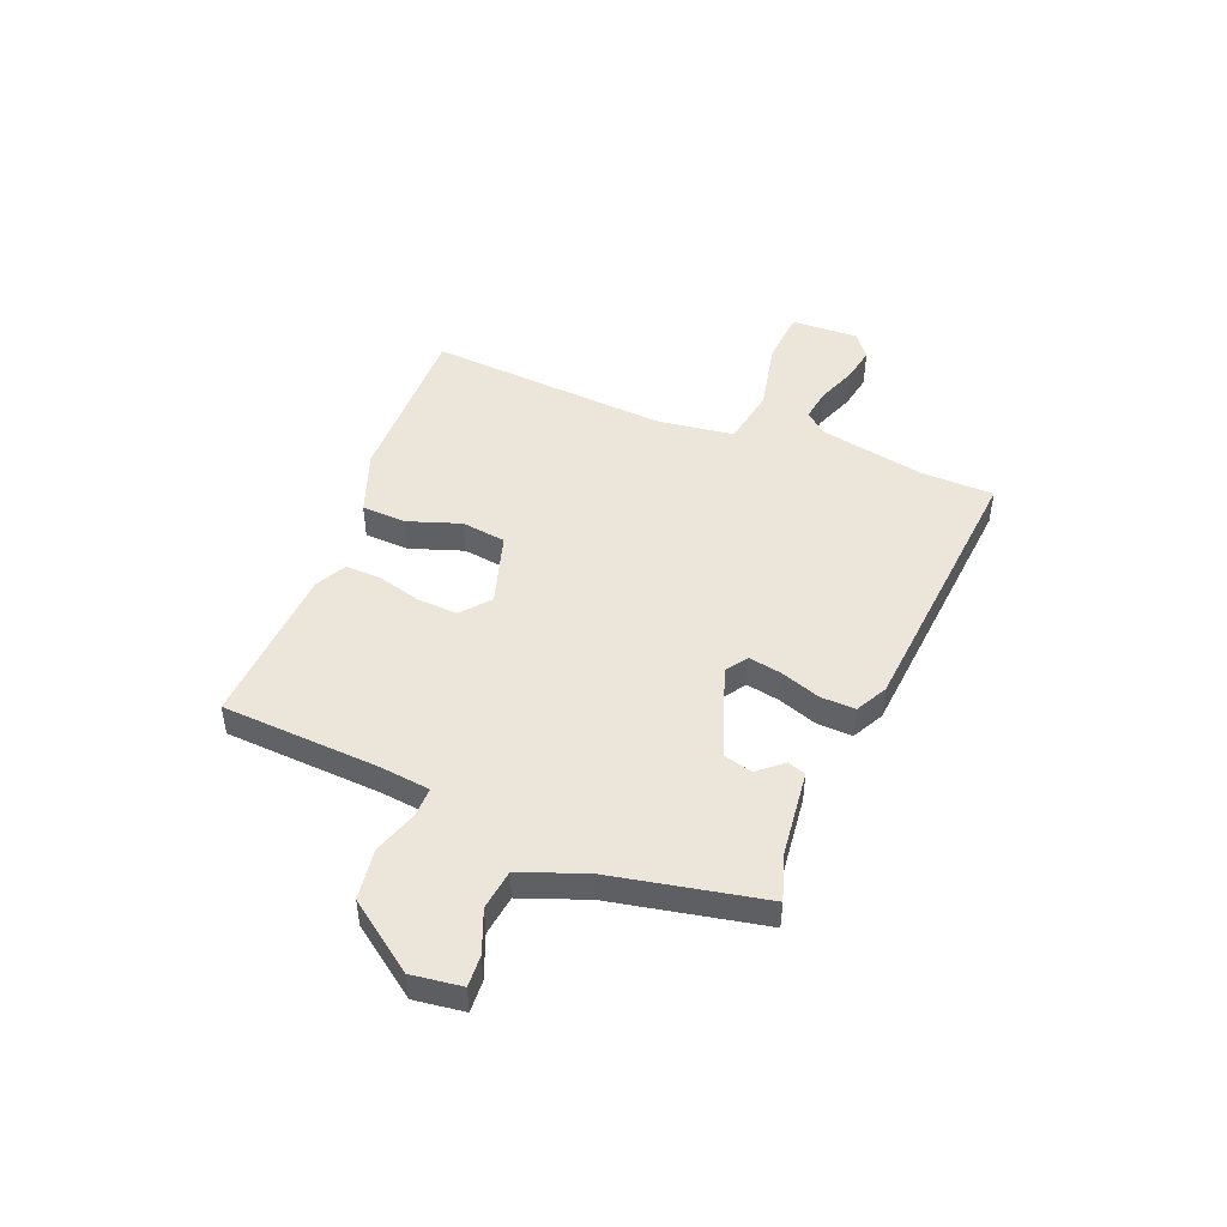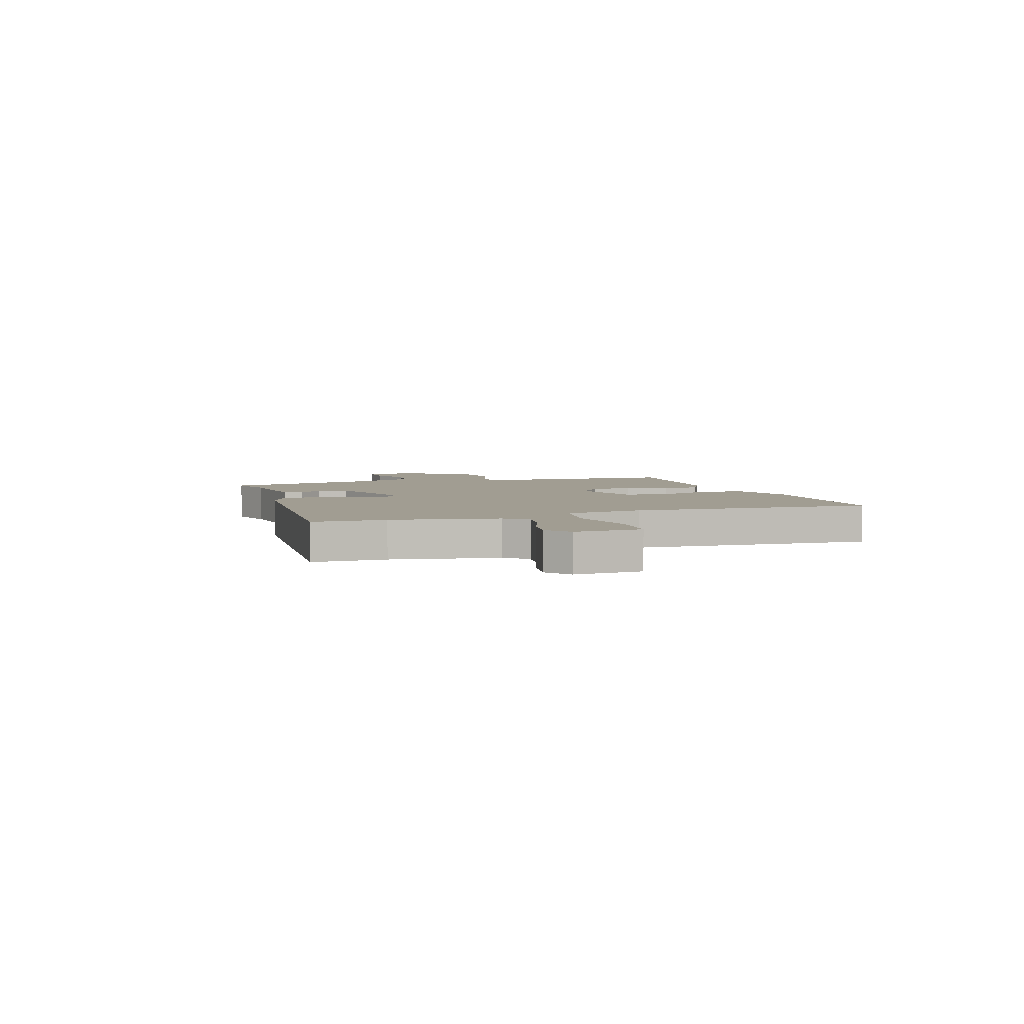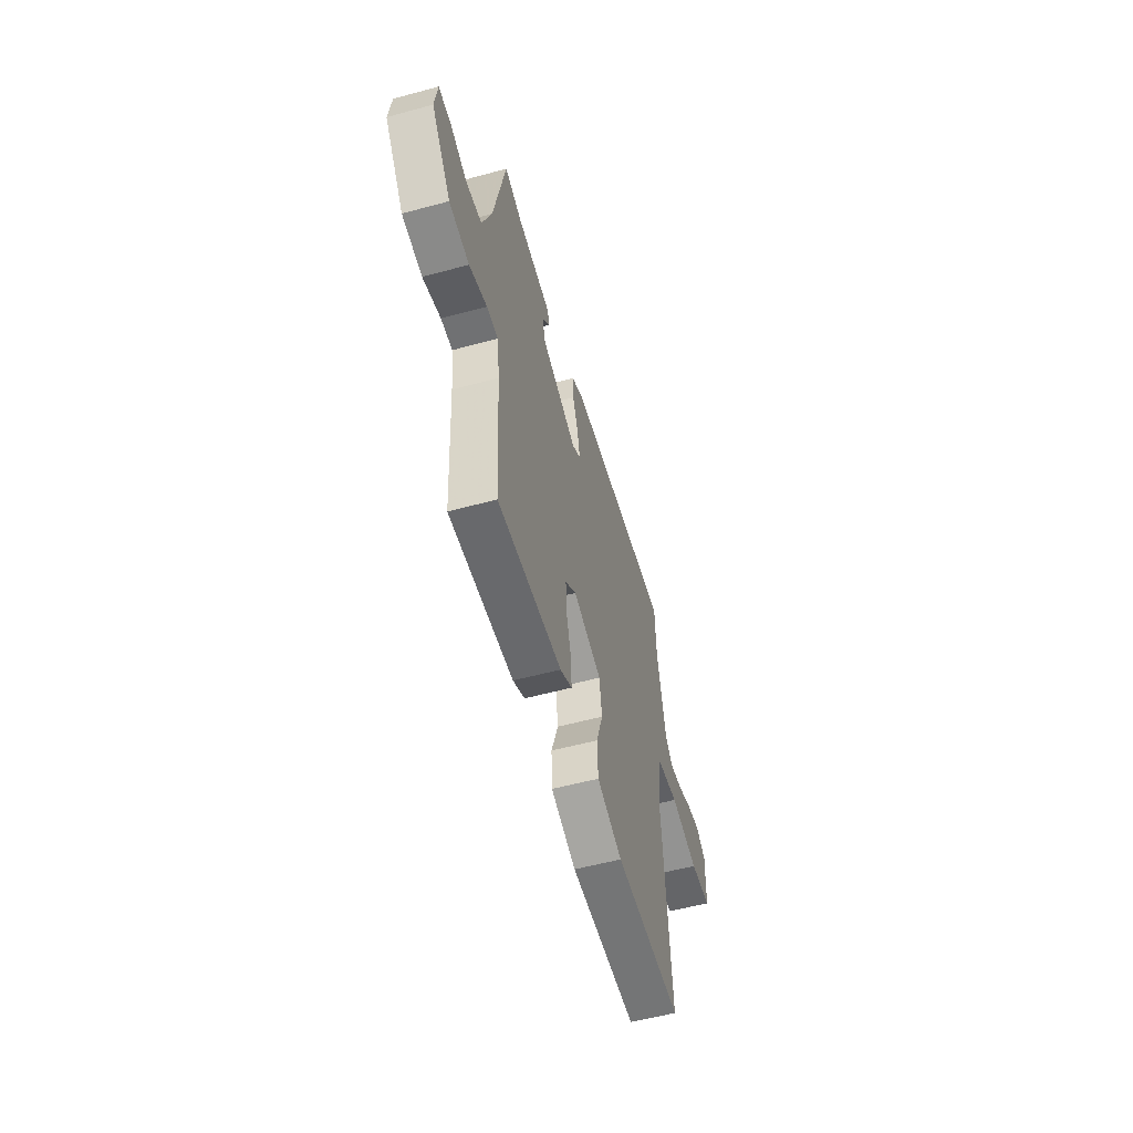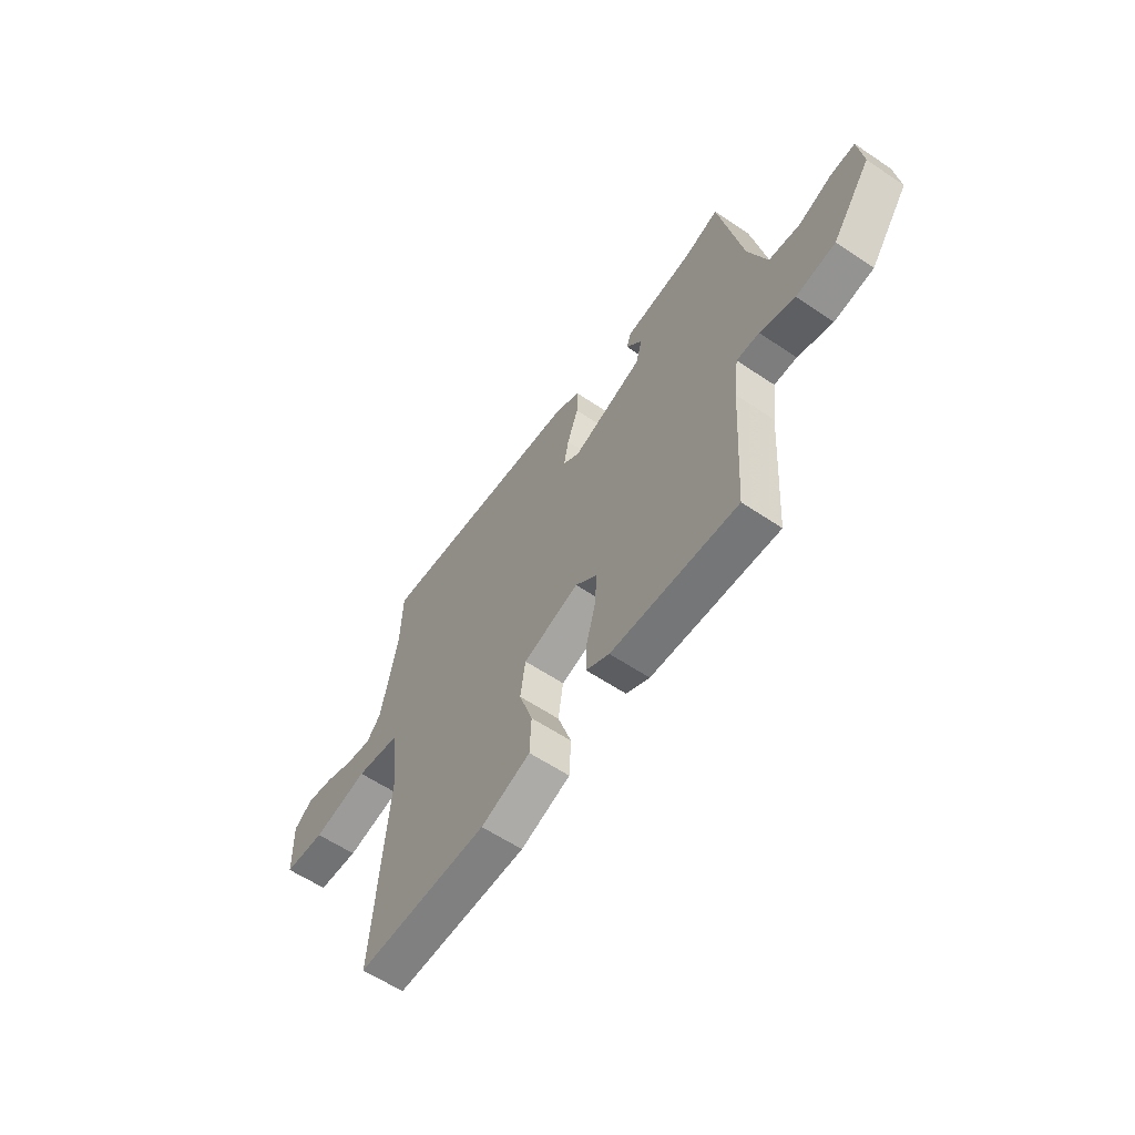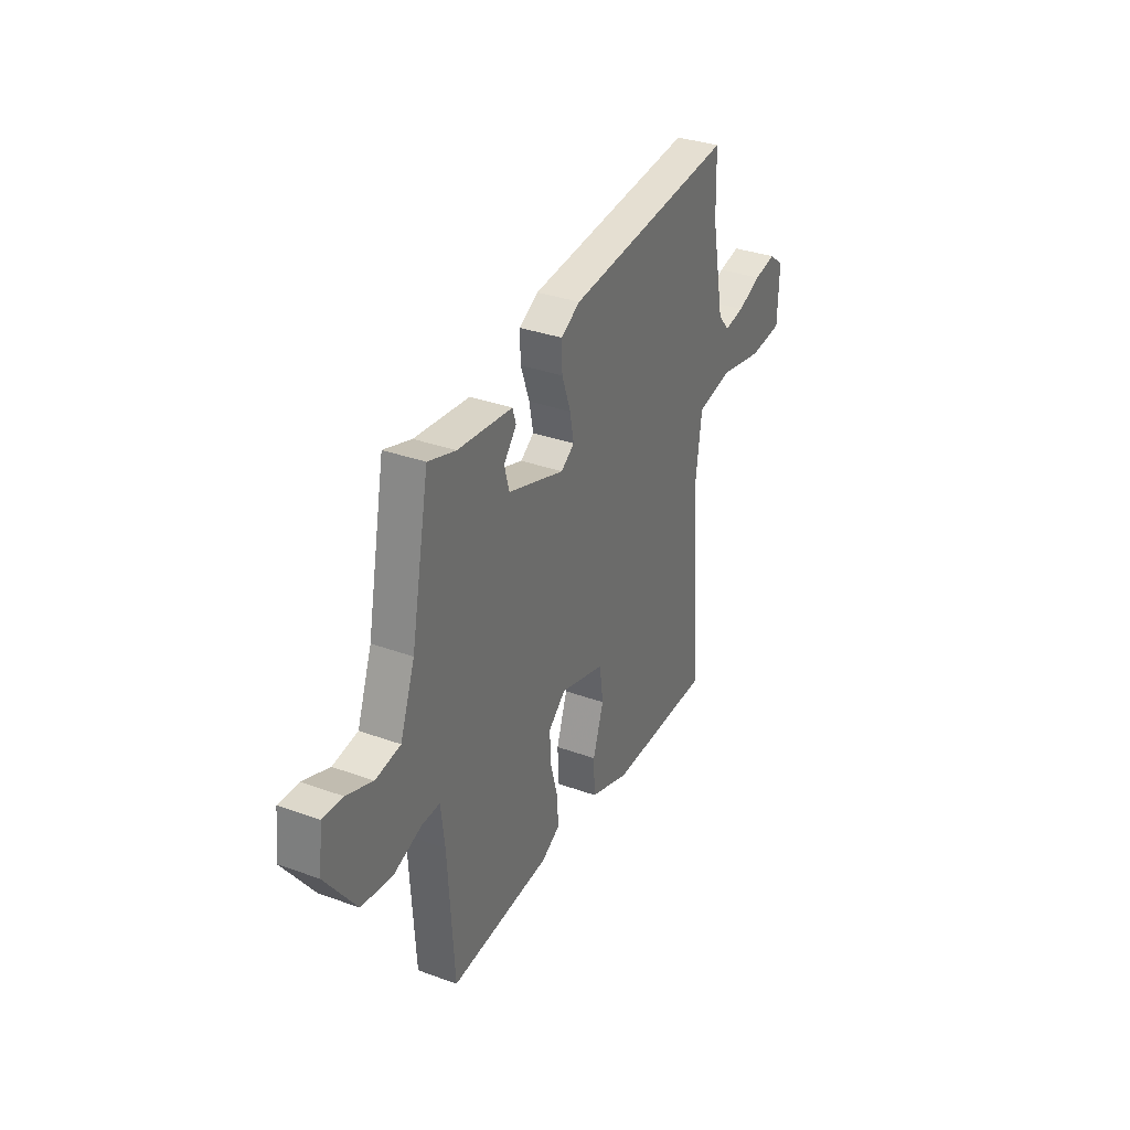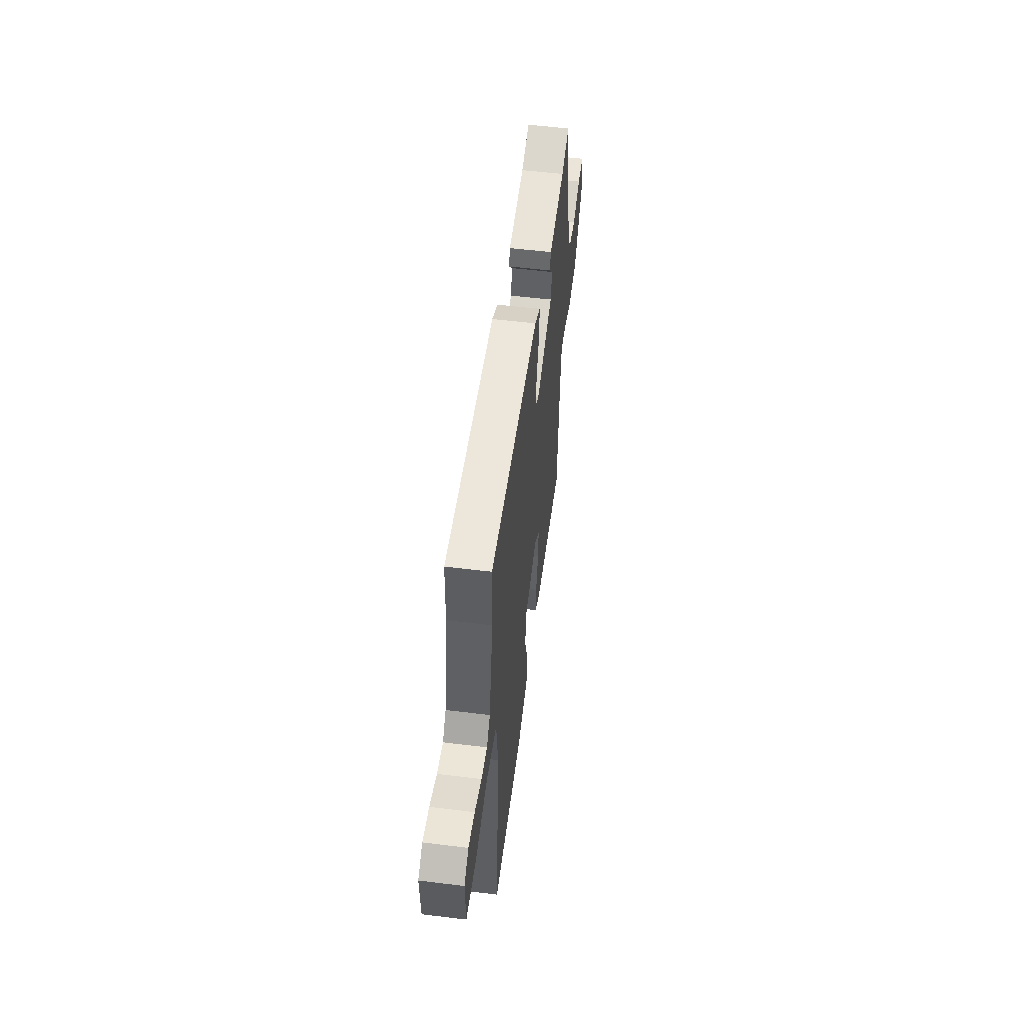
<metadata>
{"format":"obj","ext":"obj","renderer":"f3d","projection":"perspective","resolution":1024,"background":"white","views":[{"elev":47.6,"azim":-68.6,"up":"+Y"},{"elev":4.6,"azim":70.6,"up":"+Y"},{"elev":-56.2,"azim":-74.2,"up":"+Z"},{"elev":-60.0,"azim":-124.6,"up":"+Z"},{"elev":33.7,"azim":-63.7,"up":"+Z"},{"elev":54.5,"azim":97.4,"up":"+Z"}]}
</metadata>
<code>
v 0.491 0.07 -0.519
v 0.17 0.07 -0.518
v 0.049 0.07 -0.475
v 0.045 0.07 -0.39
v 0.078 0.07 -0.291
v 0.066 0.07 -0.207
v -0.071 0.07 -0.167
v -0.124 0.07 -0.212
v -0.12 0.07 -0.287
v -0.097 0.07 -0.37
v -0.094 0.07 -0.439
v -0.151 0.07 -0.47
v -0.458 0.07 -0.49
v -0.477 0.07 -0.193
v -0.489 0.07 -0.096
v -0.544 0.07 -0.097
v -0.629 0.07 -0.126
v -0.725 0.07 -0.113
v -0.819 0.07 0.015
v -0.807 0.07 0.11
v -0.747 0.07 0.107
v -0.667 0.07 0.076
v -0.591 0.07 0.087
v -0.546 0.07 0.211
v -0.49 0.07 0.499
v -0.406 0.07 0.472
v -0.239 0.07 0.454
v -0.228 0.07 0.42
v -0.267 0.07 0.373
v -0.252 0.07 0.318
v -0.079 0.07 0.259
v -0.038 0.07 0.287
v -0.05 0.07 0.35
v -0.077 0.07 0.426
v -0.079 0.07 0.491
v -0.02 0.07 0.523
v 0.498 0.07 0.572
v 0.502 0.07 0.434
v 0.542 0.07 0.235
v 0.577 0.07 0.194
v 0.639 0.07 0.204
v 0.712 0.07 0.233
v 0.779 0.07 0.246
v 0.825 0.07 0.211
v 0.821 0.07 0.084
v 0.72 0.07 0.075
v 0.584 0.07 0.102
v 0.475 0.07 0.082
v 0.456 0.07 -0.065
v 0.491 0 -0.519
v 0.17 0 -0.518
v 0.049 0 -0.475
v 0.045 0 -0.39
v 0.078 0 -0.291
v 0.066 0 -0.207
v -0.071 0 -0.167
v -0.124 0 -0.212
v -0.12 0 -0.287
v -0.097 0 -0.37
v -0.094 0 -0.439
v -0.151 0 -0.47
v -0.458 0 -0.49
v -0.477 0 -0.193
v -0.489 0 -0.096
v -0.544 0 -0.097
v -0.629 0 -0.126
v -0.725 0 -0.113
v -0.819 0 0.015
v -0.807 0 0.11
v -0.747 0 0.107
v -0.667 0 0.076
v -0.591 0 0.087
v -0.546 0 0.211
v -0.49 0 0.499
v -0.406 0 0.472
v -0.239 0 0.454
v -0.228 0 0.42
v -0.267 0 0.373
v -0.252 0 0.318
v -0.079 0 0.259
v -0.038 0 0.287
v -0.05 0 0.35
v -0.077 0 0.426
v -0.079 0 0.491
v -0.02 0 0.523
v 0.498 0 0.572
v 0.502 0 0.434
v 0.542 0 0.235
v 0.577 0 0.194
v 0.639 0 0.204
v 0.712 0 0.233
v 0.779 0 0.246
v 0.825 0 0.211
v 0.821 0 0.084
v 0.72 0 0.075
v 0.584 0 0.102
v 0.475 0 0.082
v 0.456 0 -0.065
f 45 46 47
f 44 45 47
f 43 44 47
f 42 43 47
f 41 42 47
f 40 41 47 48
f 39 40 48
f 38 39 48
f 38 48 49
f 37 38 49
f 36 37 49
f 35 36 49
f 34 35 49
f 33 34 49
f 26 27 28 29
f 26 29 30
f 25 26 30
f 24 25 30
f 23 24 30 31
f 20 21 22
f 19 20 22
f 18 19 22
f 17 18 22
f 16 17 22
f 15 16 22 23
f 12 13 14
f 11 12 14
f 10 11 14
f 9 10 14
f 8 9 14 15
f 15 23 31
f 8 15 31
f 7 8 31
f 3 4 5
f 2 3 5
f 1 2 5
f 49 1 5
f 49 5 6
f 32 33 49 6
f 6 7 31 32
f 96 95 94
f 96 94 93
f 96 93 92
f 96 92 91
f 96 91 90
f 97 96 90 89
f 97 89 88
f 97 88 87
f 98 97 87
f 98 87 86
f 98 86 85
f 98 85 84
f 98 84 83
f 98 83 82
f 78 77 76 75
f 79 78 75
f 79 75 74
f 79 74 73
f 80 79 73 72
f 71 70 69
f 71 69 68
f 71 68 67
f 71 67 66
f 71 66 65
f 72 71 65 64
f 63 62 61
f 63 61 60
f 63 60 59
f 63 59 58
f 64 63 58 57
f 80 72 64
f 80 64 57
f 80 57 56
f 54 53 52
f 54 52 51
f 54 51 50
f 54 50 98
f 55 54 98
f 55 98 82 81
f 81 80 56 55
f 1 50 51 2
f 2 51 52 3
f 3 52 53 4
f 4 53 54 5
f 5 54 55 6
f 6 55 56 7
f 7 56 57 8
f 8 57 58 9
f 9 58 59 10
f 10 59 60 11
f 11 60 61 12
f 12 61 62 13
f 13 62 63 14
f 14 63 64 15
f 15 64 65 16
f 16 65 66 17
f 17 66 67 18
f 18 67 68 19
f 19 68 69 20
f 20 69 70 21
f 21 70 71 22
f 22 71 72 23
f 23 72 73 24
f 24 73 74 25
f 25 74 75 26
f 26 75 76 27
f 27 76 77 28
f 28 77 78 29
f 29 78 79 30
f 30 79 80 31
f 31 80 81 32
f 32 81 82 33
f 33 82 83 34
f 34 83 84 35
f 35 84 85 36
f 36 85 86 37
f 37 86 87 38
f 38 87 88 39
f 39 88 89 40
f 40 89 90 41
f 41 90 91 42
f 42 91 92 43
f 43 92 93 44
f 44 93 94 45
f 45 94 95 46
f 46 95 96 47
f 47 96 97 48
f 48 97 98 49
f 49 98 50 1

</code>
